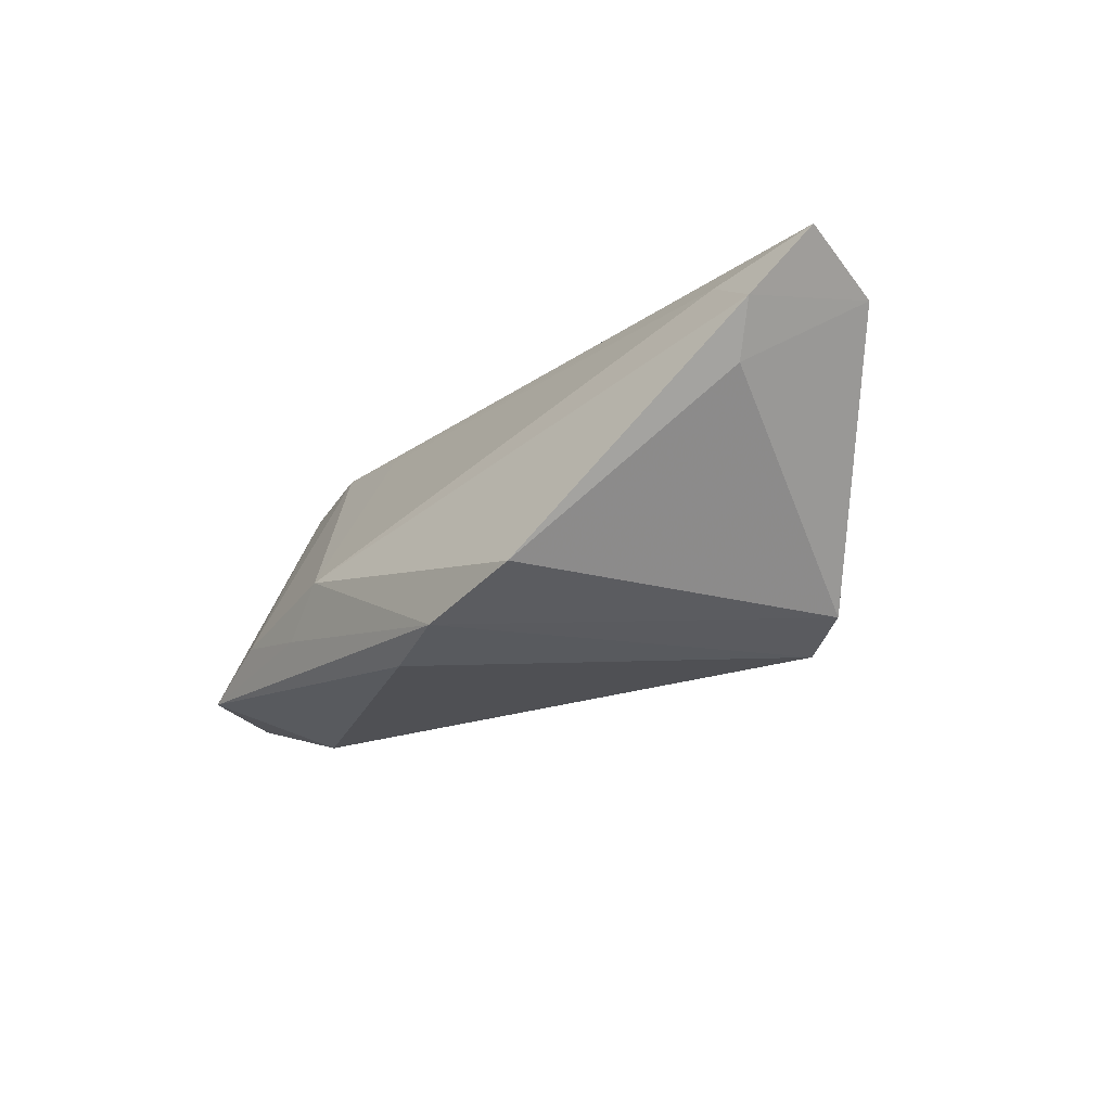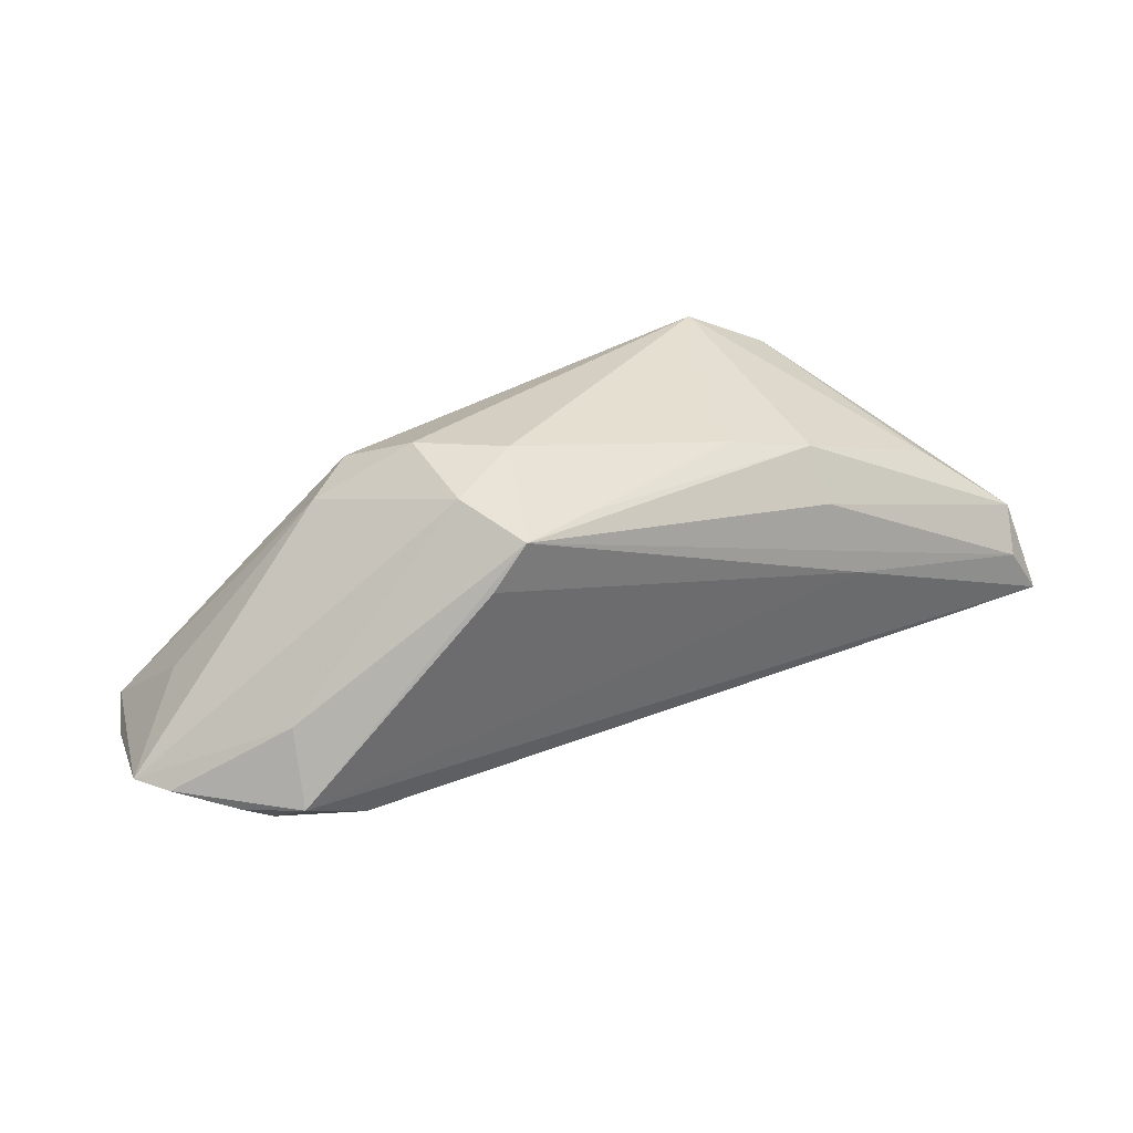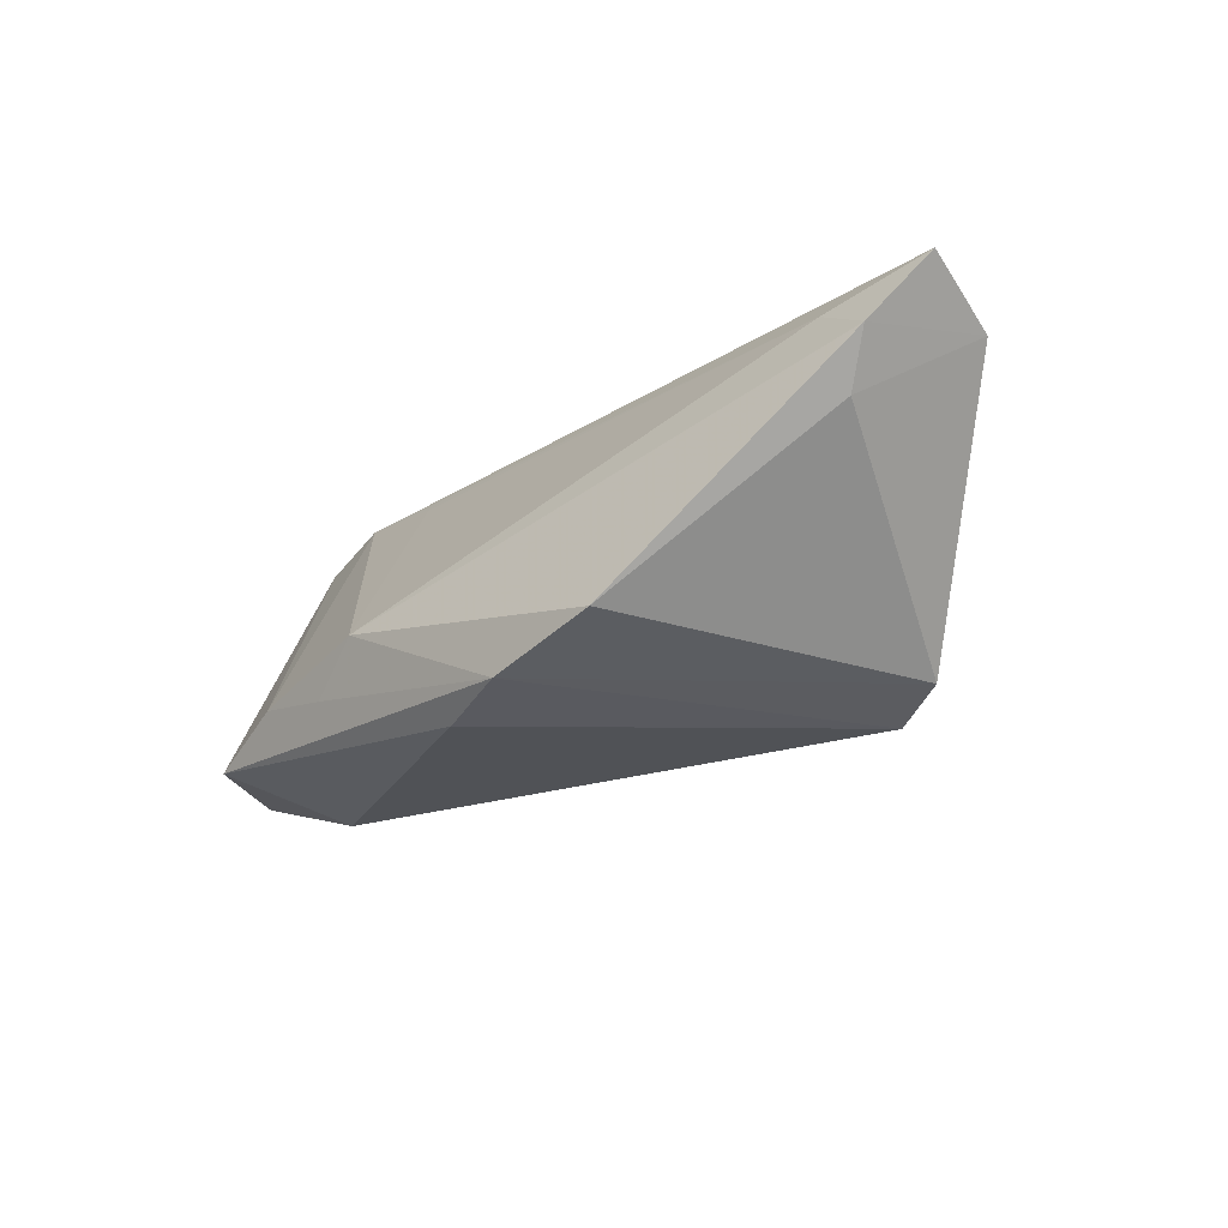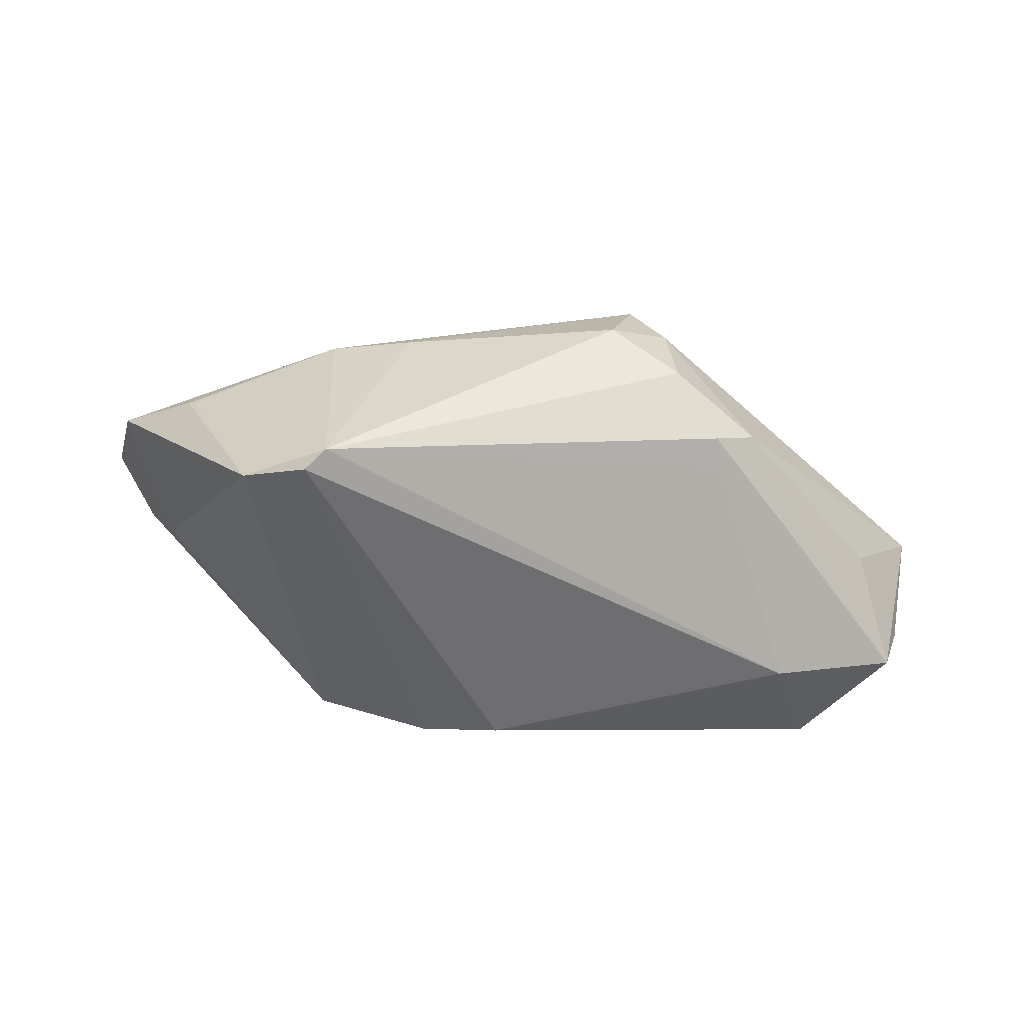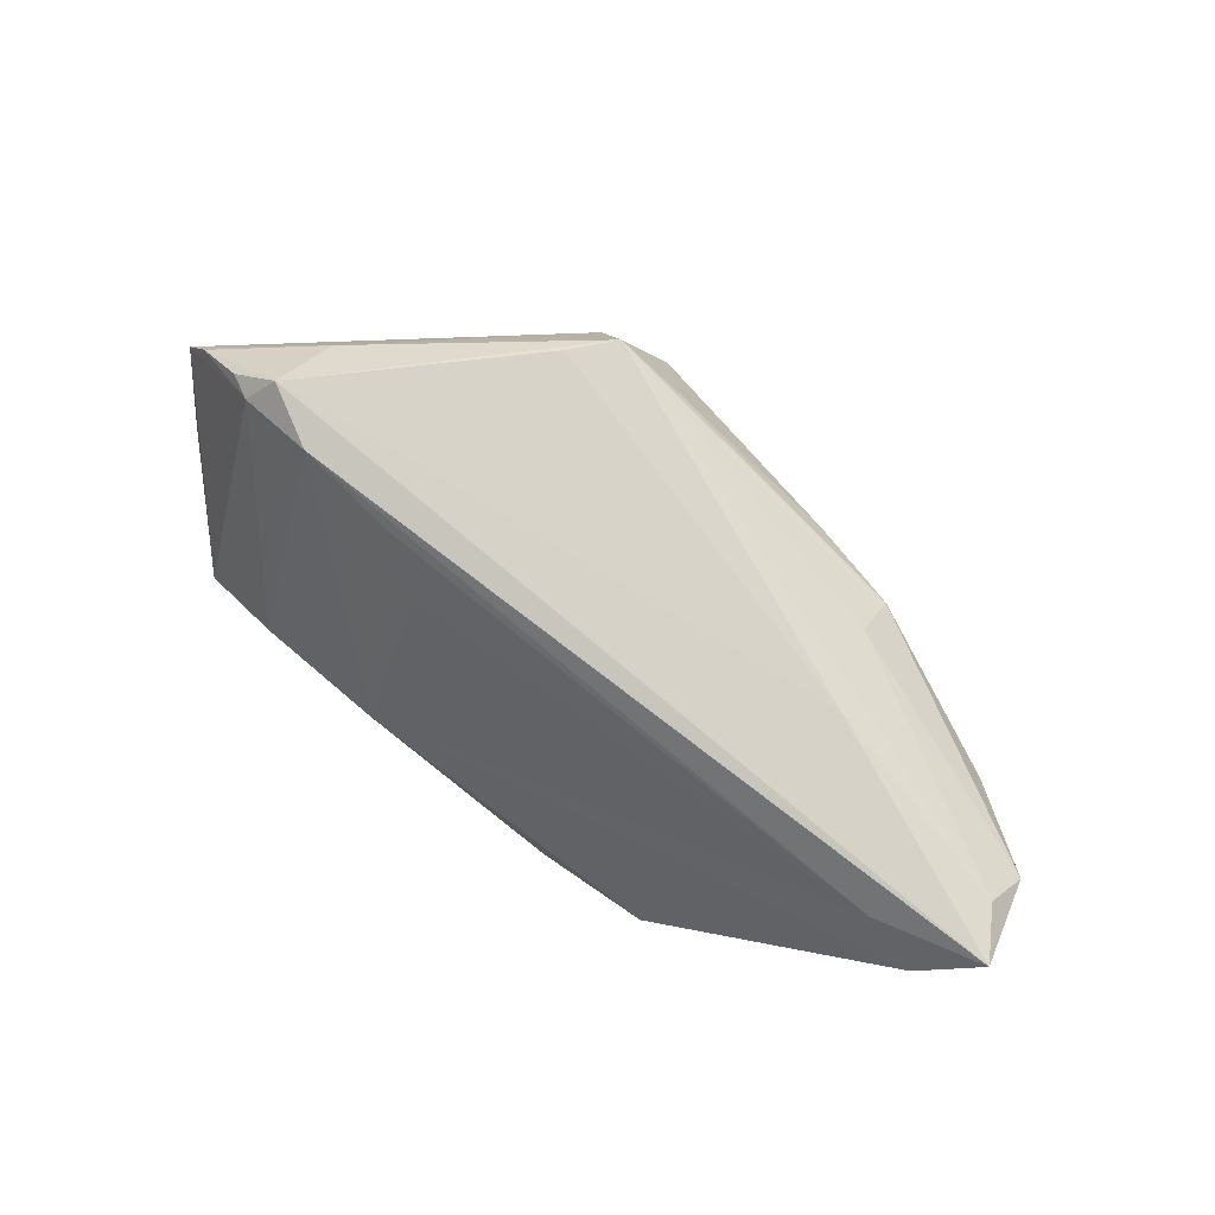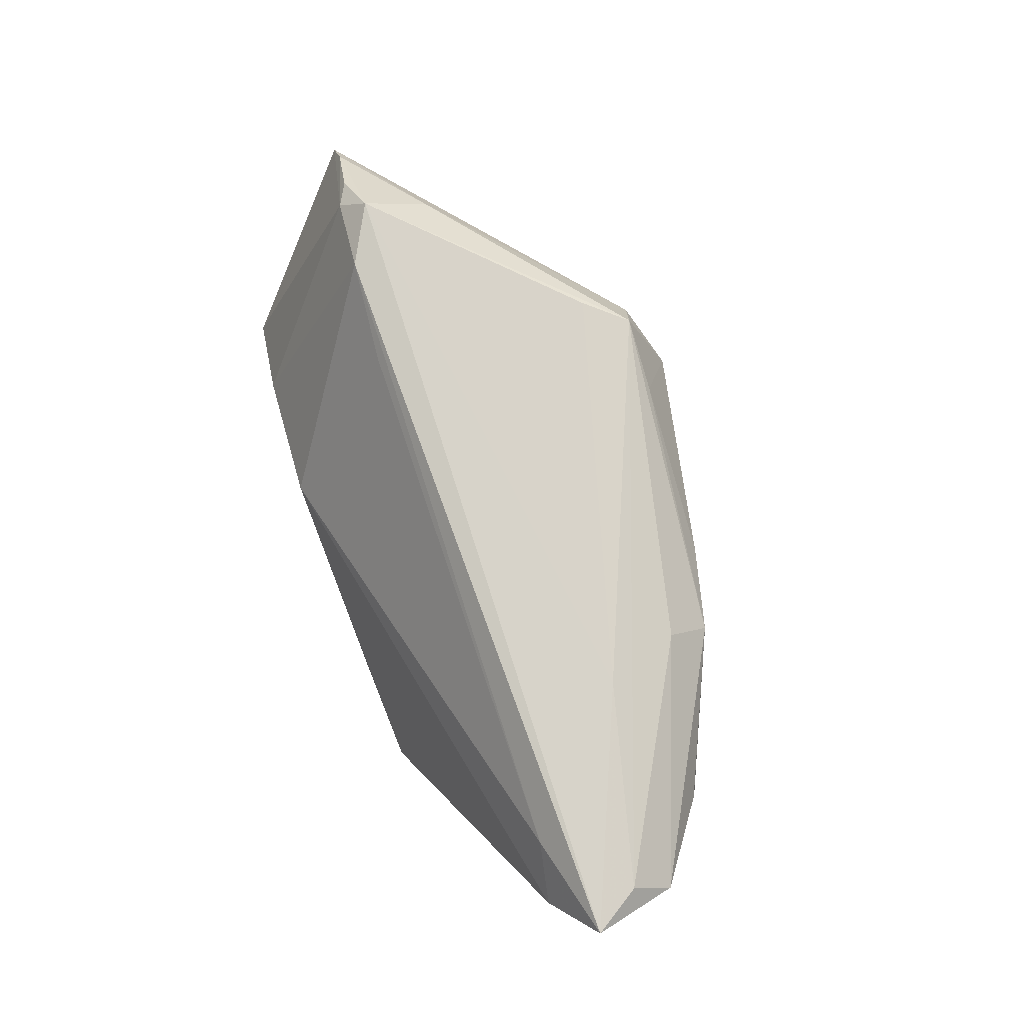
<metadata>
{"format":"obj","ext":"obj","renderer":"f3d","projection":"perspective","resolution":1024,"background":"white","views":[{"elev":-19.6,"azim":51.2,"up":"+Z"},{"elev":39.1,"azim":-27.3,"up":"+Y"},{"elev":-21.5,"azim":46.7,"up":"+Z"},{"elev":-52.2,"azim":174.2,"up":"+Z"},{"elev":77.4,"azim":36.5,"up":"+Z"},{"elev":76.3,"azim":68.9,"up":"+Z"}]}
</metadata>
<code>
v 0.04601 0.008181 0.008742
v -0.04971 0.0001332 -0.004407
v 0.04886 -0.0132 0.006133
v -0.04911 -0.006167 0.01528
v -0.02234 -0.02605 -0.01157
v -0.03089 0.01885 -0.003636
v -9.425e-05 -0.02417 -0.01958
v -0.005588 0.02205 0.01665
v -0.02532 0.02076 -0.007349
v 0.03654 0.01392 -0.0149
v -0.04325 -0.004845 0.01992
v -0.01898 0.02444 0.01074
v -0.01567 -0.02699 -0.005423
v 0.04693 0.007605 0.009407
v 0.02686 0.01728 0.01184
v -0.04452 -0.02401 -0.01489
v -0.05571 -0.00503 0.009789
v 0.0302 0.002229 0.01992
v -0.01984 0.02569 0.0001809
v 0.02681 0.01198 0.01703
v -0.04217 0.003385 0.01501
v 0.04553 -0.01371 0.01629
v 0.05876 -0.01092 0.01992
v -0.03666 0.00883 -0.01008
v -0.01915 0.01764 0.01975
v -0.03575 -0.009149 0.0191
v -0.01681 -0.01473 0.01209
v -0.05876 -0.005119 0.00594
v 0.02595 0.02011 -0.01605
v 0.05283 -0.01534 0.0122
v 0.01628 0.02038 0.01035
v -0.02599 0.01725 -0.009014
v 0.01004 -0.02699 -0.01737
v -0.01478 0.02266 0.01921
v -0.03805 -0.00898 -0.01992
v -0.01111 0.02699 0.007545
v -0.02243 -0.01078 0.01749
v 0.05669 -0.0001682 0.01468
v 0.02851 0.01753 -0.01729
v 0.02472 -0.02671 -0.01341
v 0.05517 -0.004863 0.01903
v -0.05429 -0.0102 -0.01459
v -0.03344 -0.02559 -0.009845
v -0.05655 -0.0106 -0.008096
v -0.04583 -0.007936 0.01615
f 29 10 39
f 39 35 29
f 7 35 39
f 34 11 25
f 21 11 34
f 23 11 26
f 20 15 34
f 31 15 29
f 15 20 38
f 13 40 30
f 30 38 23
f 33 40 13
f 7 39 33
f 10 40 33
f 33 39 10
f 42 24 35
f 42 6 24
f 35 24 9
f 24 6 9
f 34 25 18
f 18 11 23
f 18 25 11
f 17 21 28
f 11 21 17
f 23 26 22
f 22 30 23
f 13 30 22
f 34 15 8
f 15 31 8
f 14 38 10
f 15 38 14
f 23 38 41
f 41 38 20
f 41 18 23
f 41 20 34
f 34 18 41
f 3 40 10
f 3 30 40
f 10 38 3
f 38 30 3
f 28 42 44
f 28 6 2
f 2 42 28
f 6 42 2
f 16 35 7
f 16 42 35
f 7 33 16
f 16 44 42
f 28 44 16
f 29 35 32
f 32 9 29
f 35 9 32
f 19 9 6
f 29 9 19
f 11 17 4
f 37 26 13
f 37 22 26
f 29 15 1
f 15 14 1
f 1 10 29
f 1 14 10
f 5 33 13
f 5 16 33
f 34 8 36
f 29 19 36
f 36 8 31
f 36 31 29
f 45 4 17
f 45 17 28
f 28 16 45
f 45 26 11
f 11 4 45
f 13 22 27
f 27 37 13
f 22 37 27
f 43 5 13
f 16 5 43
f 13 26 43
f 43 45 16
f 26 45 43
f 12 19 6
f 12 6 28
f 34 36 12
f 12 36 19
f 12 21 34
f 28 21 12

</code>
